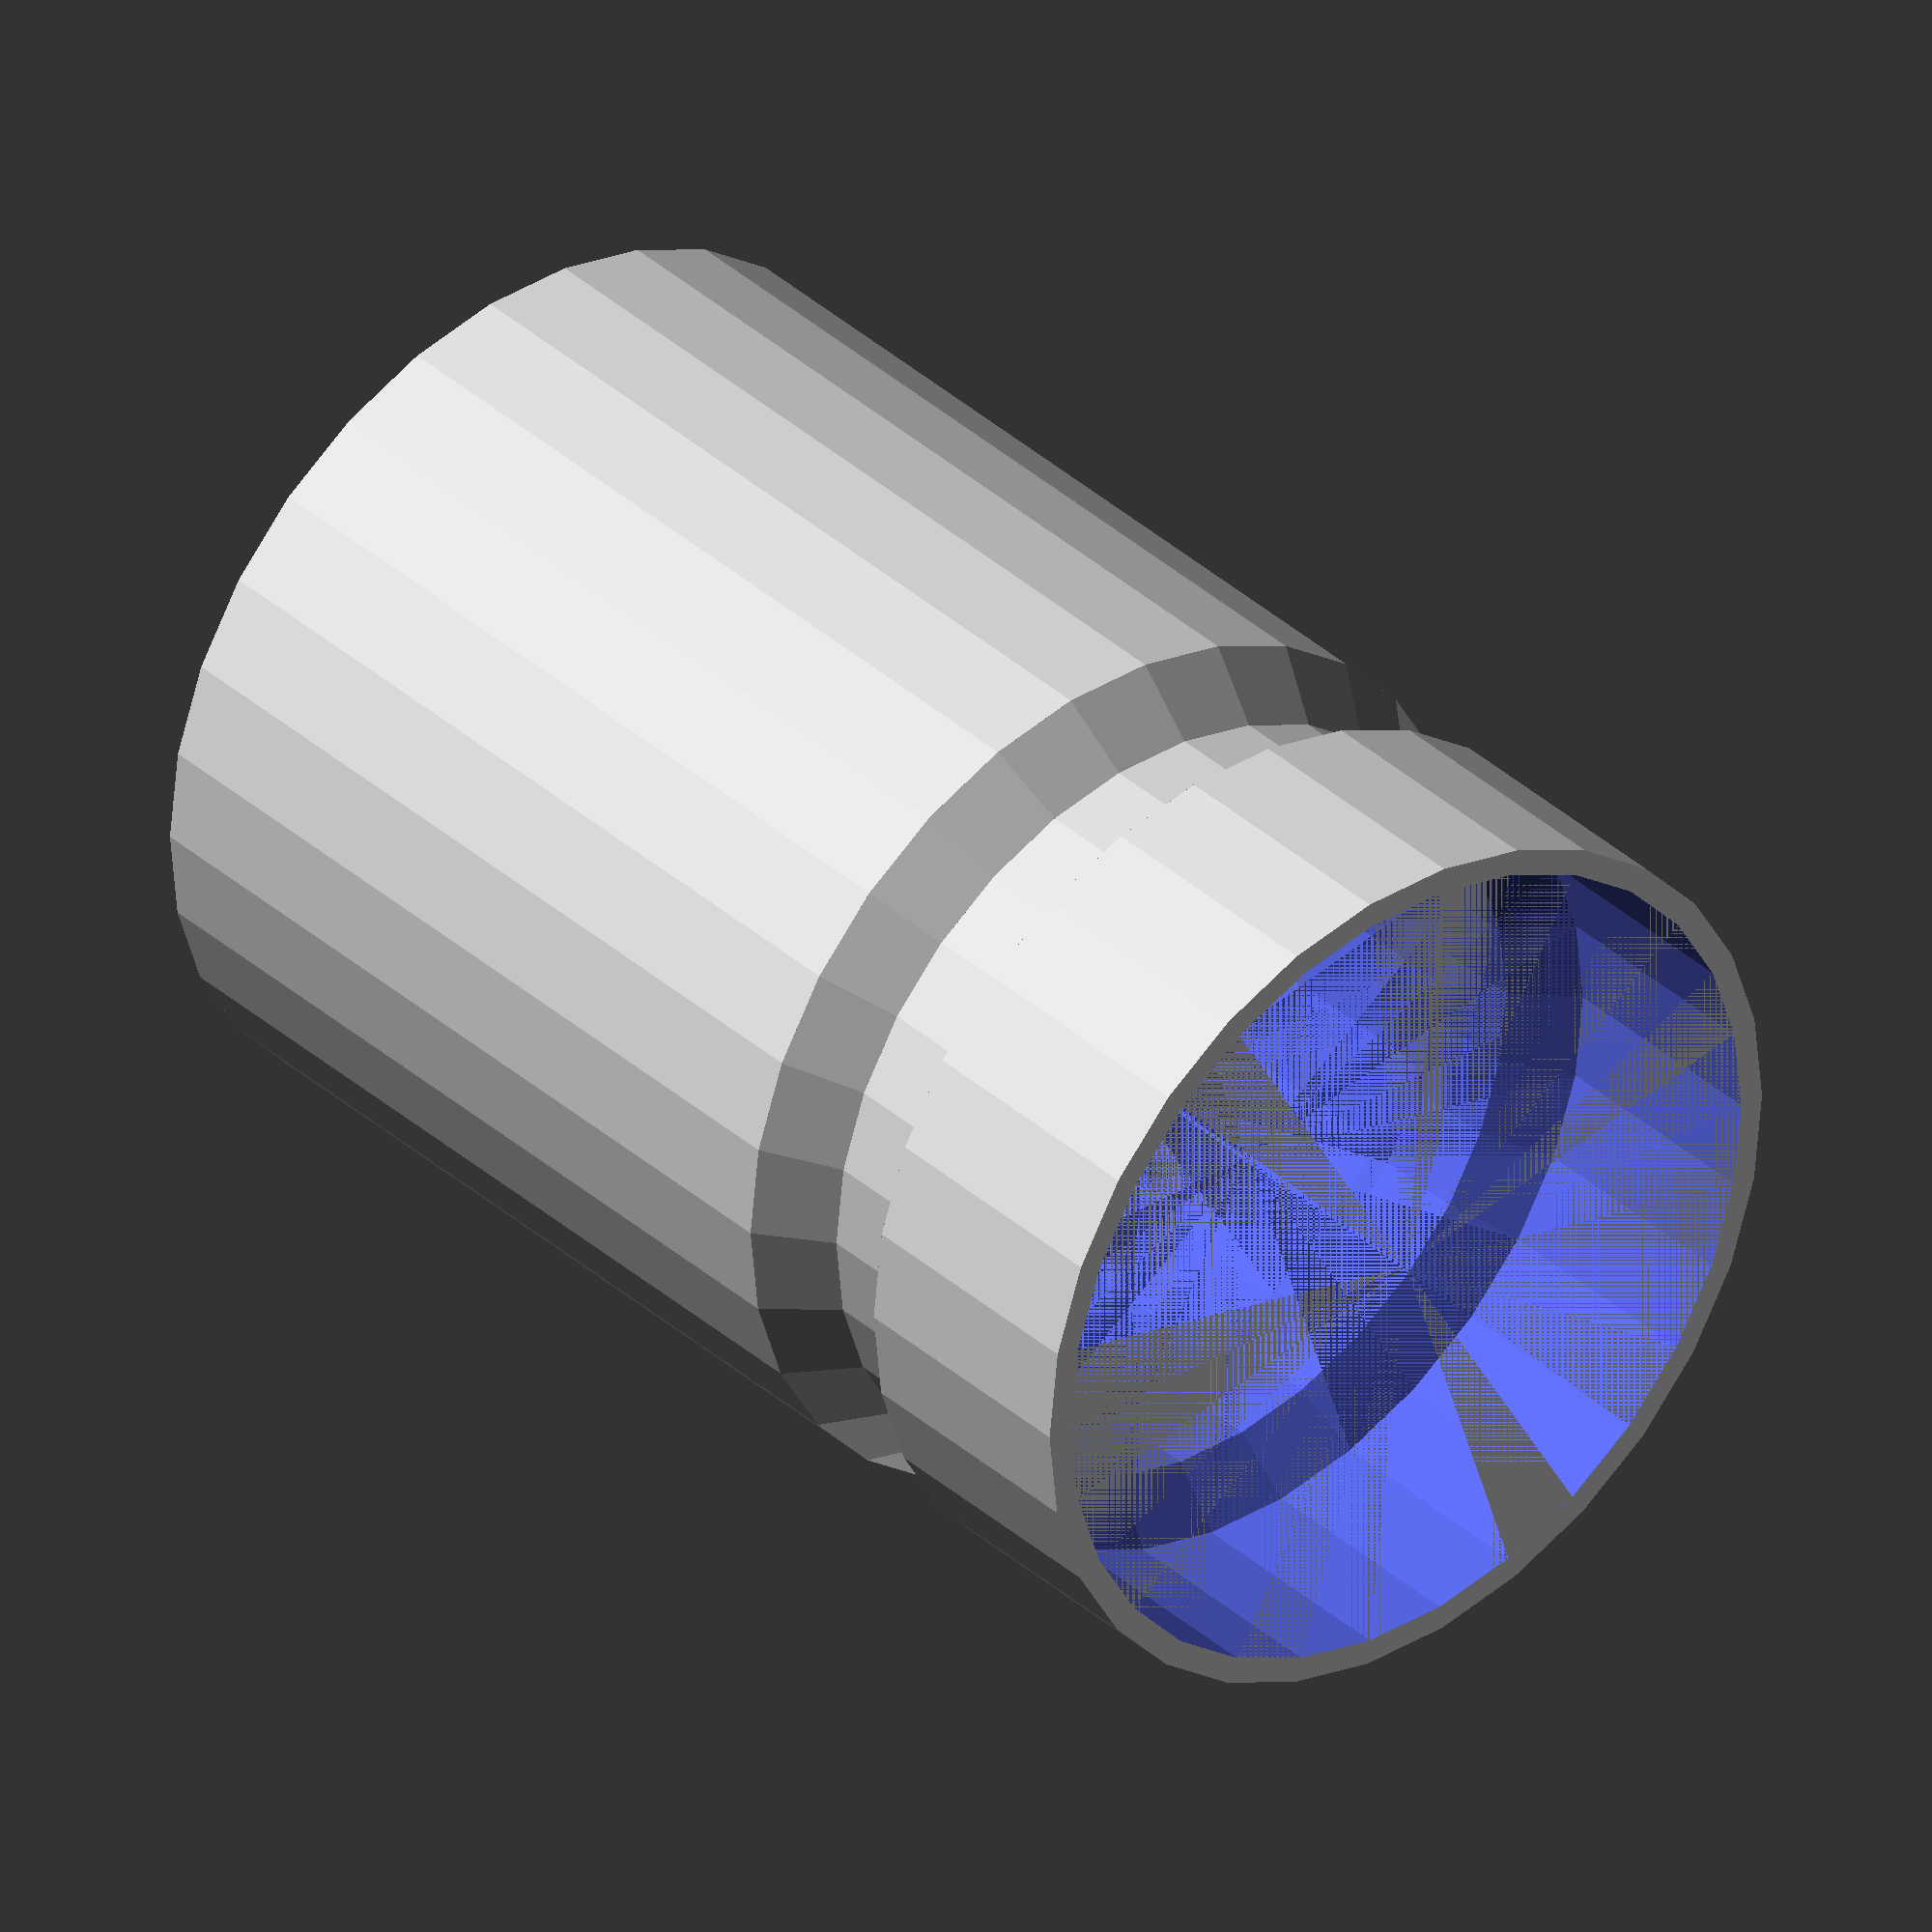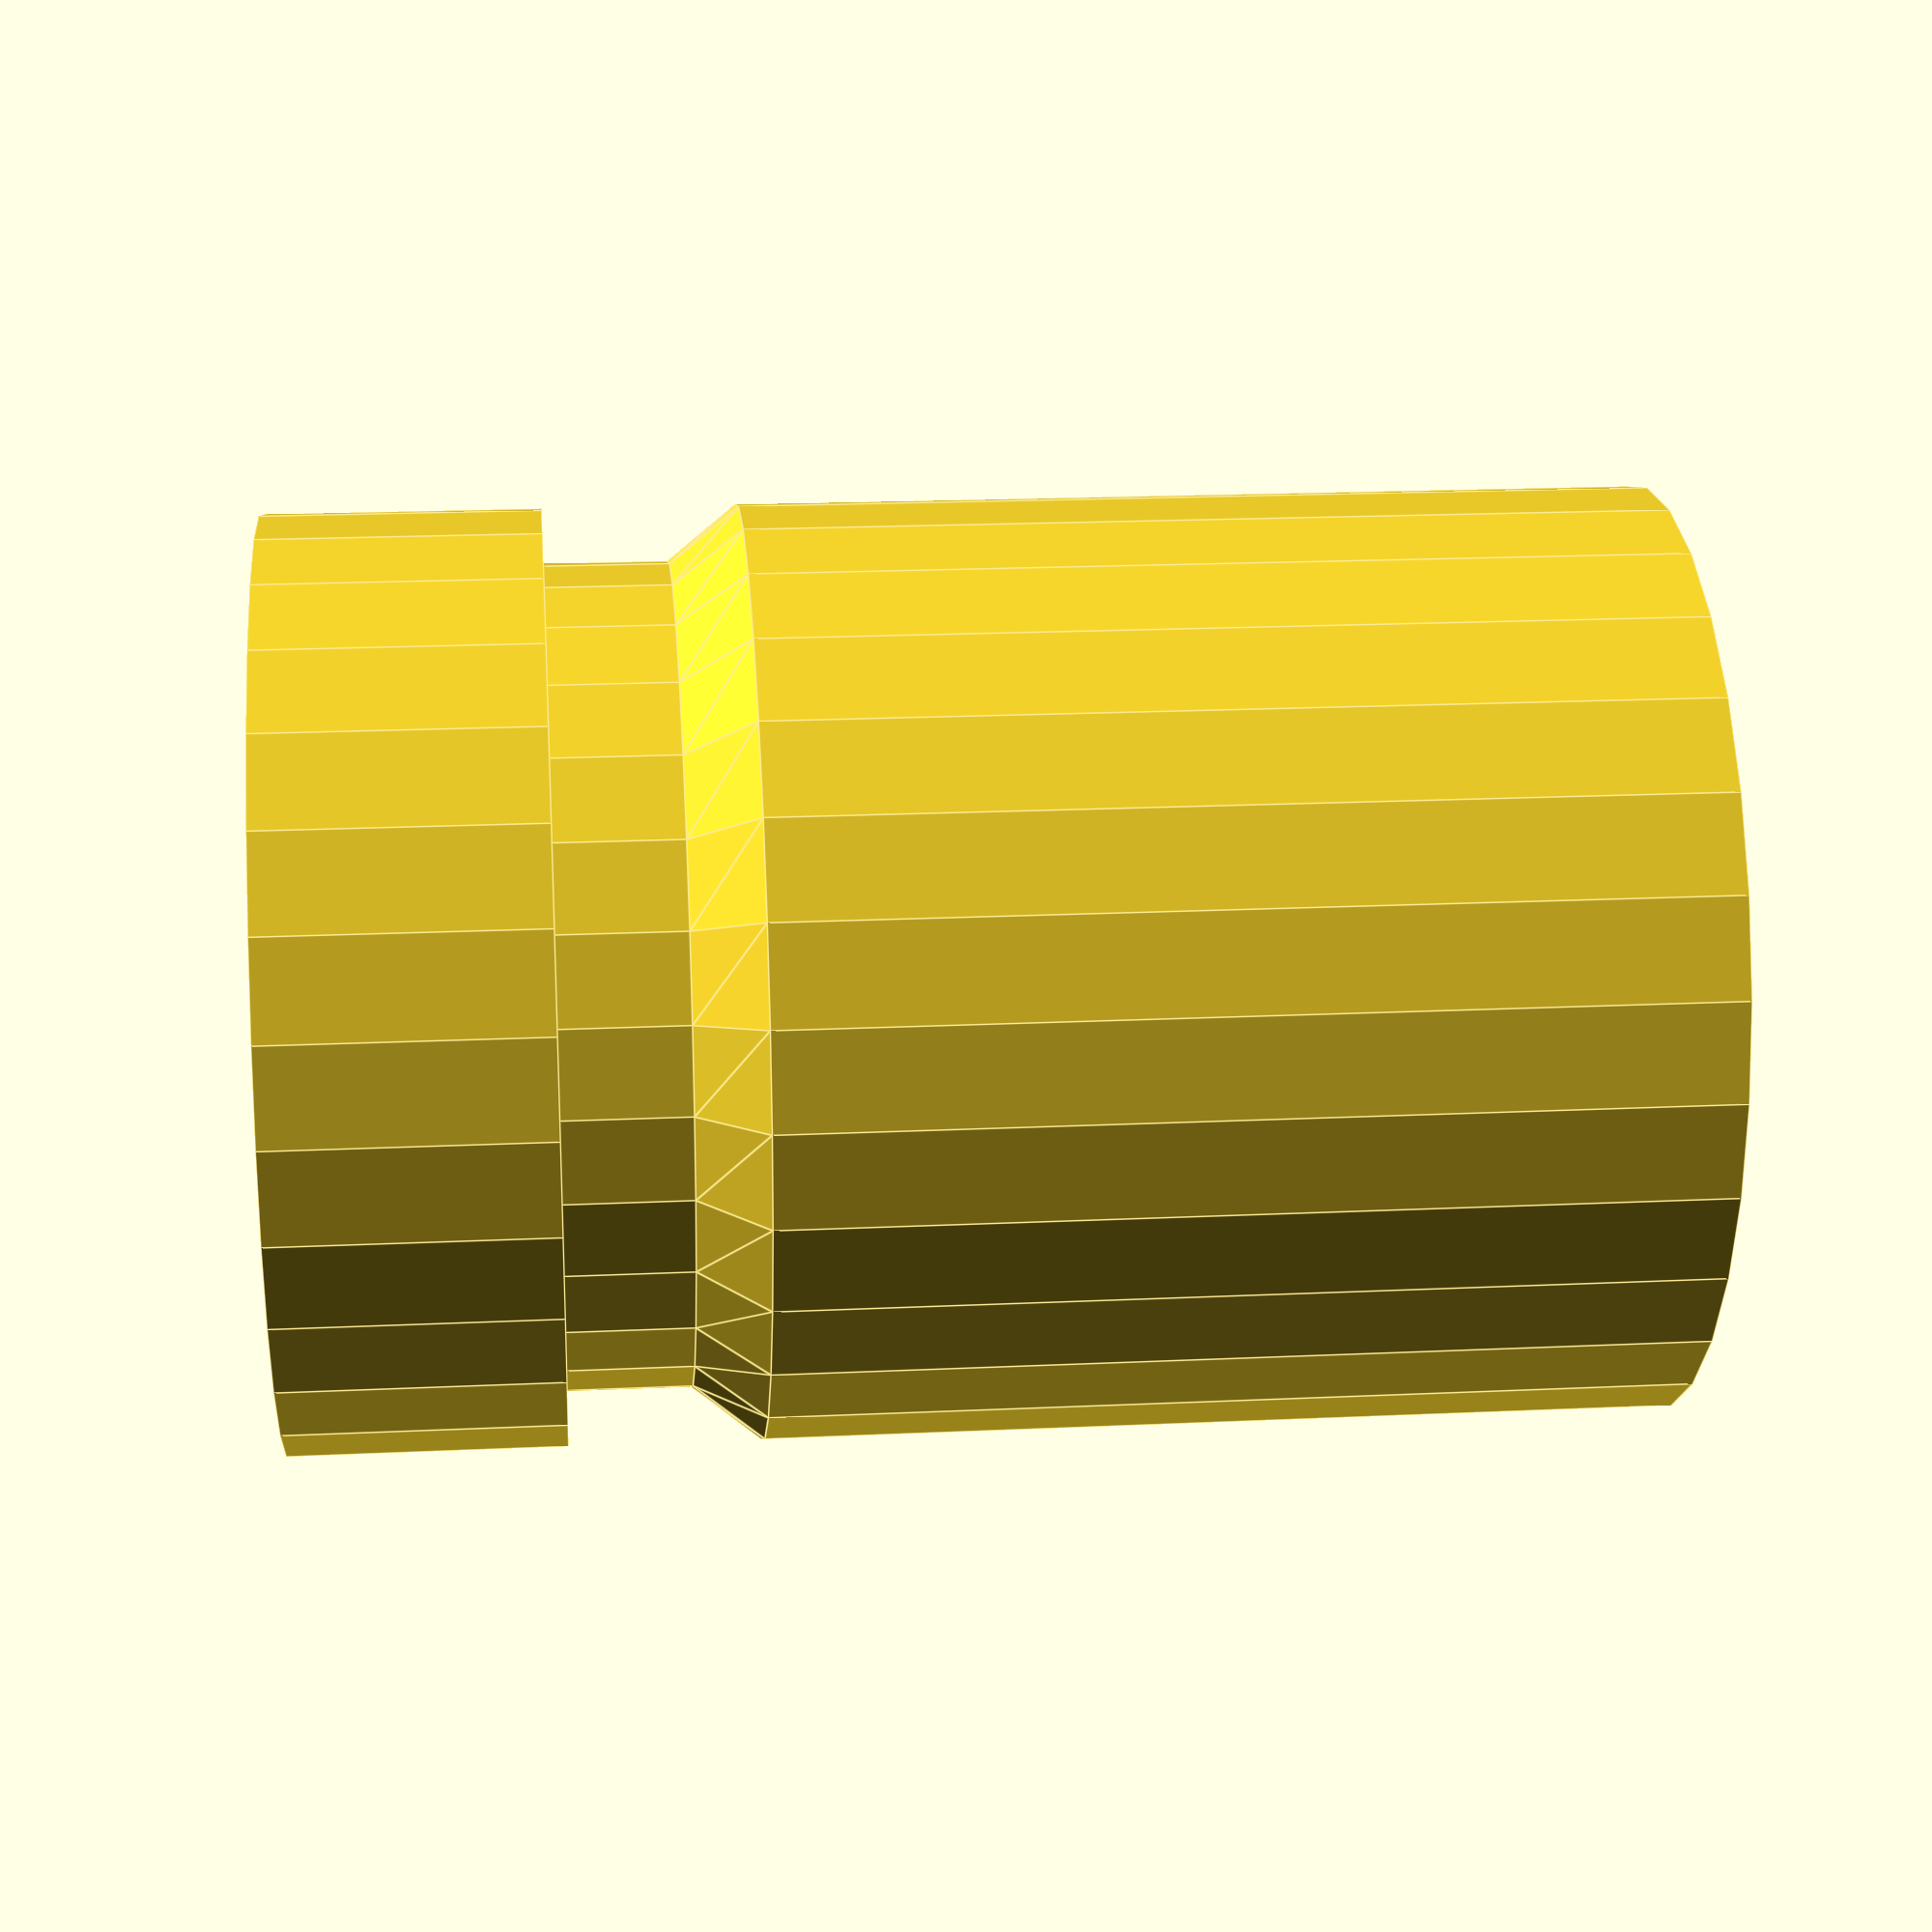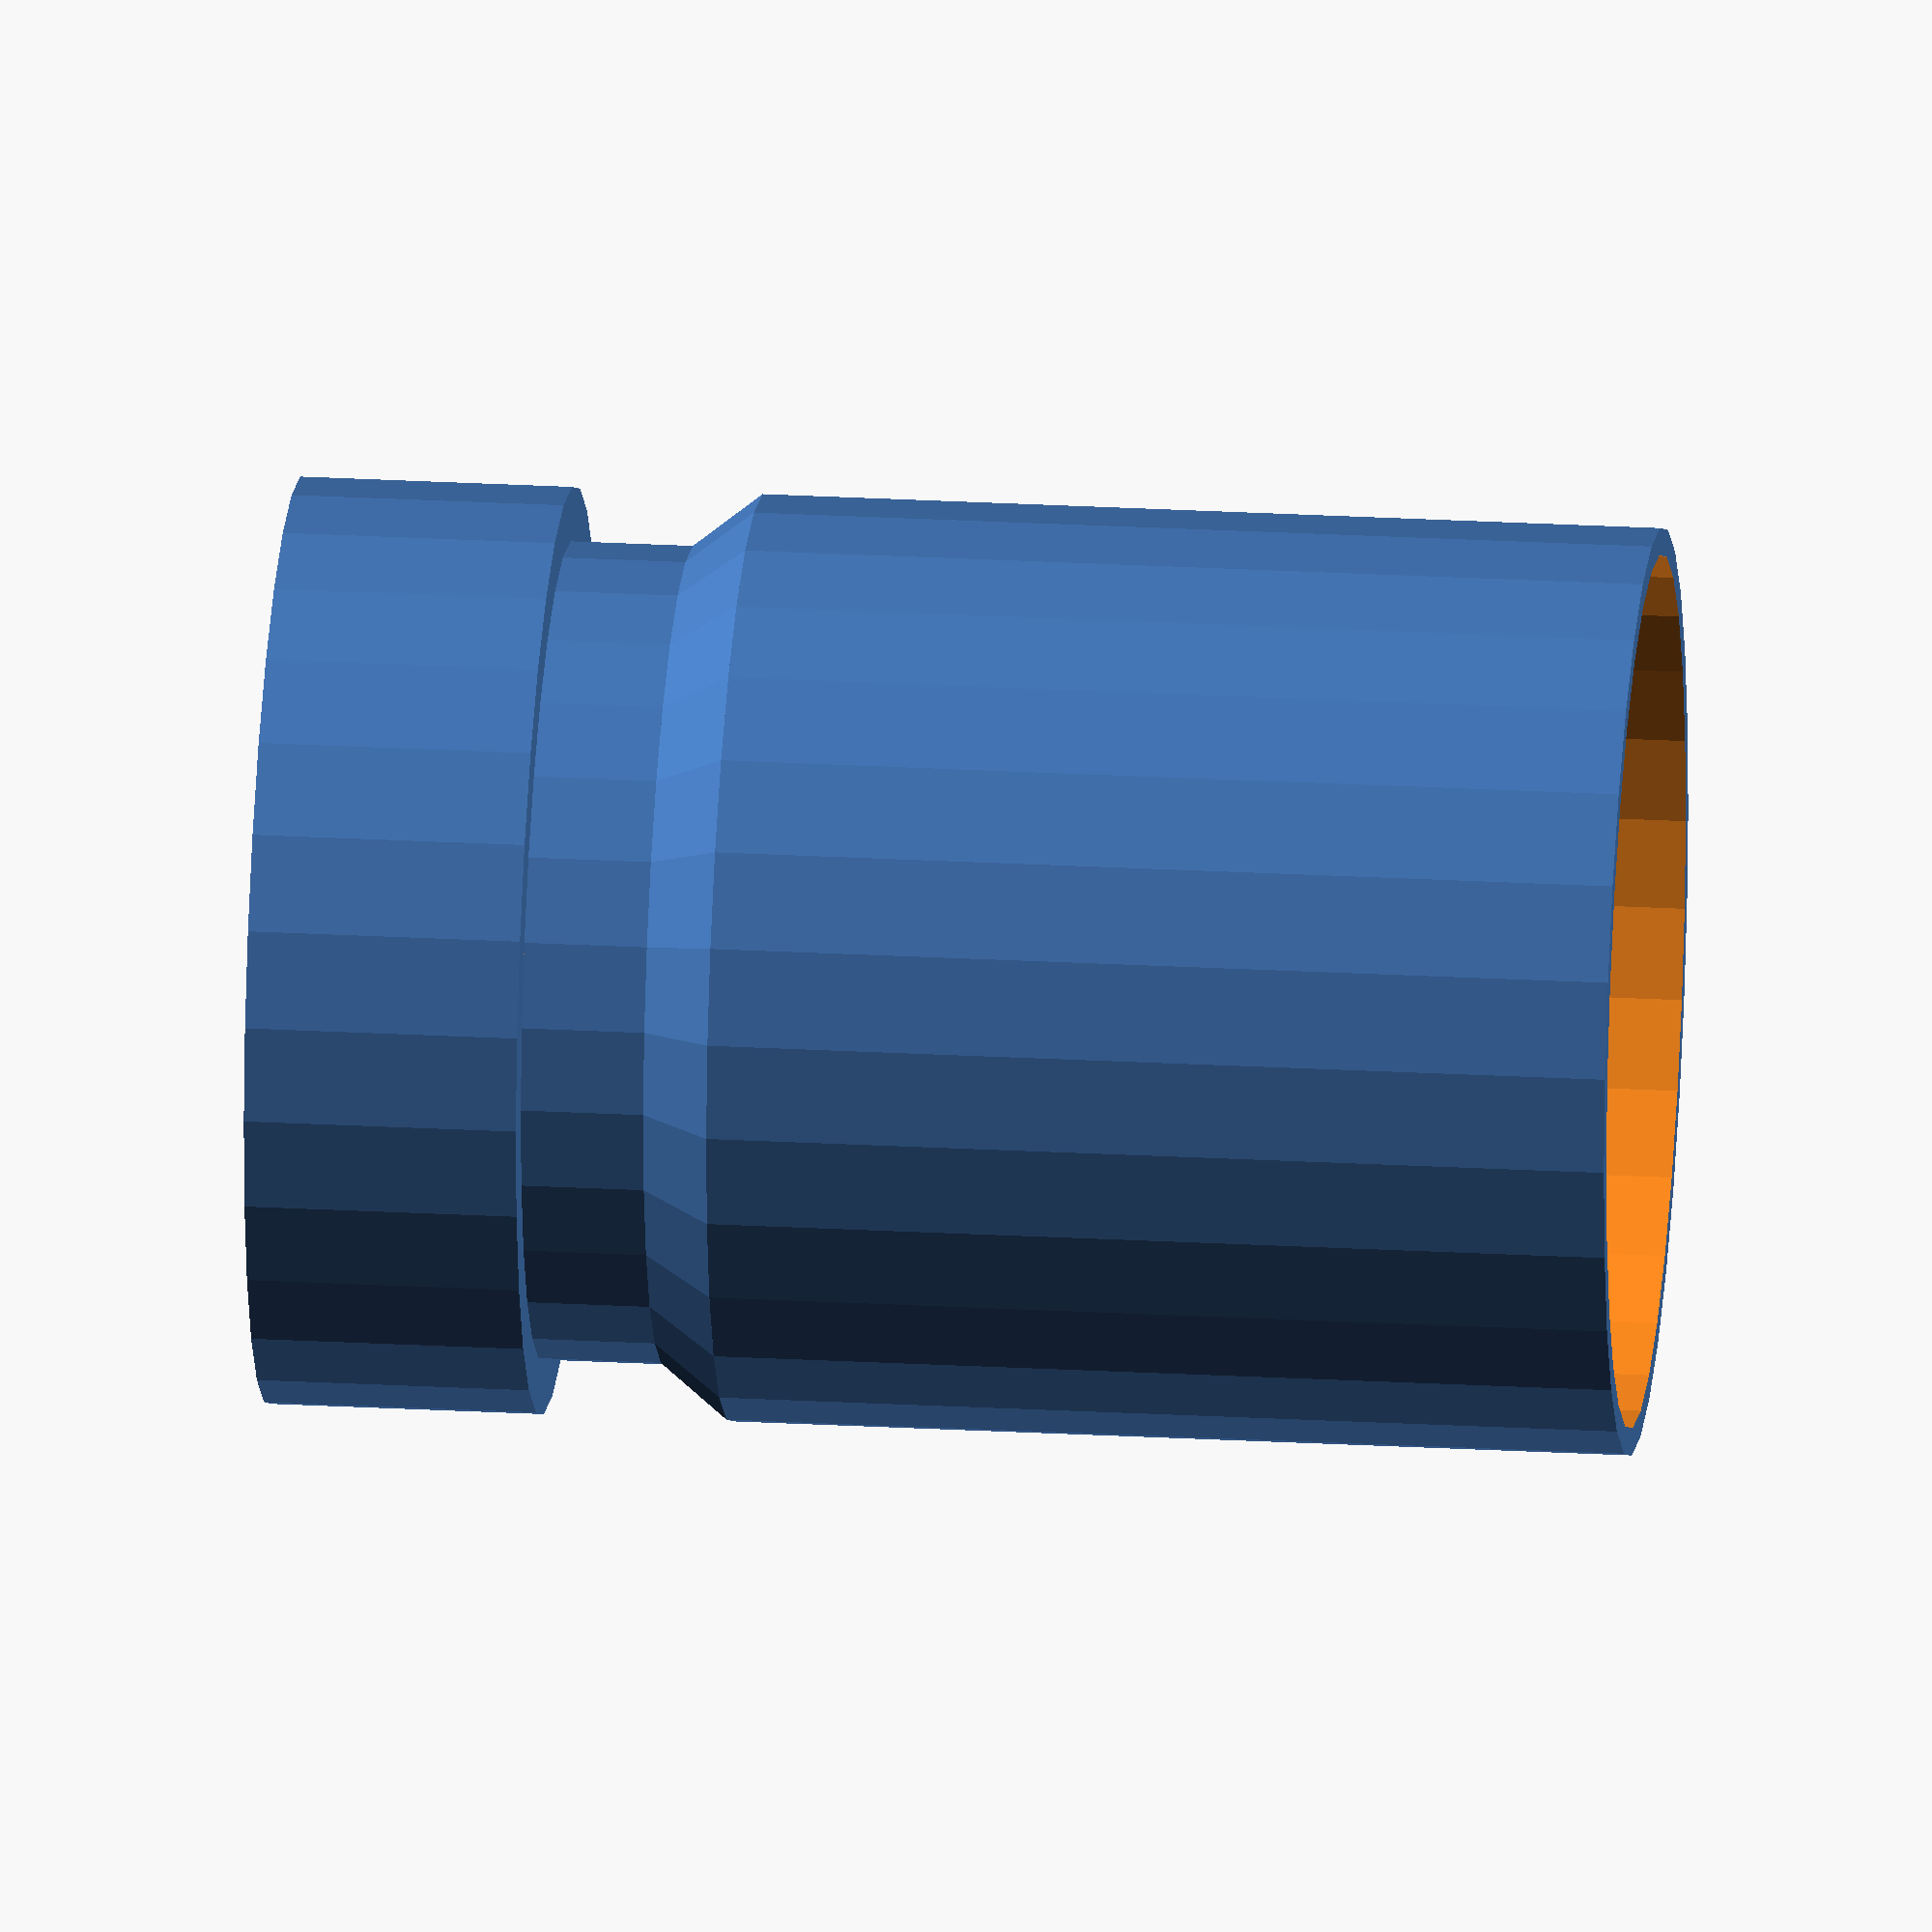
<openscad>

DysonLength = 50;

module DysonConnector(WallThickness = 3, h = 50)
{
    if (WallThickness < 0.5) {
        WallThickness = 0.5;
    }
    if (h < 50) {
        h = 50;
    }
    DysonOD = 34.1;
    DysonOR = DysonOD / 2;
    DysonID = DysonOD - WallThickness * 2;
    DysonIR = DysonID / 2;

    BaseTubeH = 10;
    BaseTubeZ = BaseTubeH;
    LedgeH = 4.5;
    LedgeZ = BaseTubeZ + LedgeH;
    LedgeSlopeH = 2.5;
    LedgeSlopeZ = LedgeZ + LedgeSlopeH;
    LedgeOD = DysonOD - 4;
    LedgeOR = LedgeOD / 2;
    LedgeID = LedgeOD - WallThickness * 2;
    LedgeIR = LedgeID / 2;

    AnchorTubeZ = h;
    AnchorTubeH = AnchorTubeZ - LedgeSlopeZ;

    AnchorBaseZ = 37;
    AnchorTailH = 8;
    AnchorWidth = 19.8;

    // Put a union to put our cylinder and our anchor together
    union() {
        // first the rocket tube
        difference() {
            // first build the outside
            union() {
                cylinder(h=BaseTubeH, r=DysonOR);
                    translate([0,0,BaseTubeZ])
                cylinder(h=LedgeH, r=LedgeOR);
                    translate([0,0,LedgeZ])
                cylinder(h=LedgeSlopeH, r=DysonOR, r1=LedgeOR);
                    translate([0,0,LedgeSlopeZ])
                cylinder(h=AnchorTubeH, r=DysonOR);
            }
            // then remove the inside from it
            translate([0,0,-0.001])
                cylinder(h=BaseTubeH-WallThickness, r=DysonIR);
            translate([0,0,BaseTubeZ - (WallThickness+0.002)])
                cylinder(h=WallThickness*2 + 0.002, r=LedgeIR, r1=DysonIR);
            translate([0,0,BaseTubeZ-0.001])
                cylinder(h=LedgeH + 0.002, r=LedgeIR);
            translate([0,0,LedgeZ-0.001])
                cylinder(h=LedgeSlopeH + 0.002, r=DysonIR, r1=LedgeIR);
            translate([0,0,LedgeSlopeZ-0.001])
                cylinder(h=AnchorTubeH+0.002, r=DysonIR);
        }

    }
}

DysonConnector(1);

</openscad>
<views>
elev=144.9 azim=83.8 roll=40.1 proj=o view=solid
elev=341.5 azim=228.0 roll=264.8 proj=p view=edges
elev=335.4 azim=313.6 roll=275.2 proj=o view=wireframe
</views>
